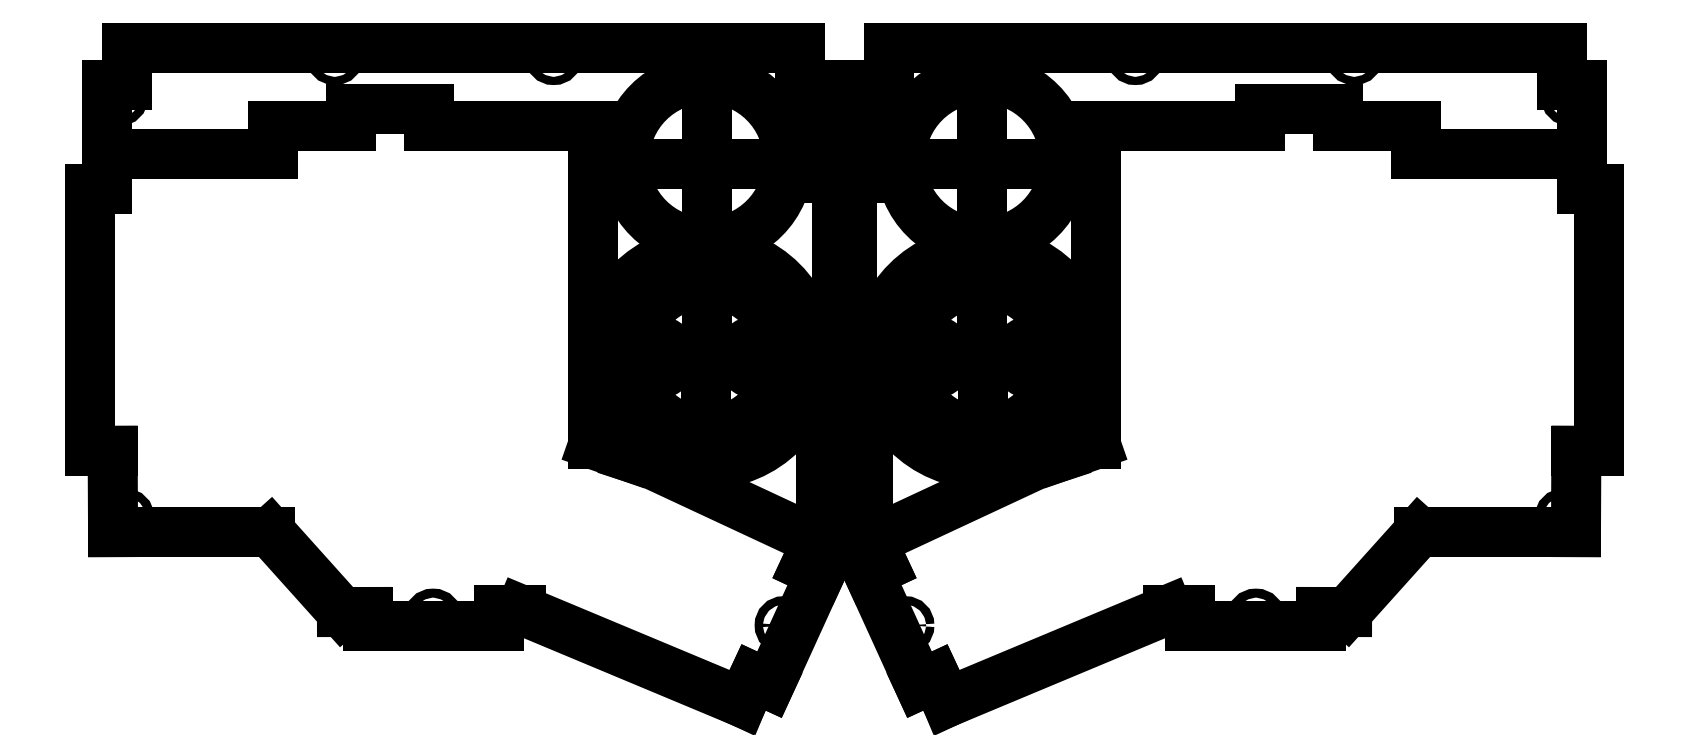
<metadata>
{"format":"dxf","ext":"dxf","renderer":"ezdxf+matplotlib","layout":"modelspace","background":"white","min_lineweight":24,"dpi":150}
</metadata>
<code>
0
SECTION
2
ENTITIES
0
LINE
8
0
10
-122.4
20
56.6
30
0
11
-175.1
21
56.6
31
0
0
LINE
8
0
10
-122.4
20
56.6
30
0
11
-73
21
56.6
31
0
0
LINE
8
0
10
-10.83
20
56.6
30
0
11
-73
21
56.6
31
0
0
LINE
8
0
10
-10.83
20
56.6
30
0
11
-10.83
21
47.6
31
0
0
LINE
8
0
10
-5.83
20
24.78
30
0
11
-5.83
21
47.6
31
0
0
LINE
8
0
10
-175.1
20
47.6
30
0
11
-175.1
21
56.6
31
0
0
LINE
8
0
10
-175.1
20
47.6
30
0
11
-180.1
21
47.6
31
0
0
LINE
8
0
10
-10.83
20
47.6
30
0
11
-5.83
21
47.6
31
0
0
LINE
8
0
10
-1.83
20
24.78
30
0
11
-5.83
21
24.78
31
0
0
LINE
8
0
10
-180.1
20
47.6
30
0
11
-180.1
21
22.23
31
0
0
LINE
8
0
10
-180.1
20
22.23
30
0
11
-184.1
21
22.23
31
0
0
LINE
8
0
10
-184.1
20
22.23
30
0
11
-184.1
21
-41.77
31
0
0
LINE
8
0
10
-184.1
20
-41.77
30
0
11
-178.6
21
-41.77
31
0
0
LINE
8
0
10
-178.6
20
-41.77
30
0
11
-178.6
21
-61.65
31
0
0
LINE
8
0
10
-178.6
20
-61.65
30
0
11
-140.2
21
-61.65
31
0
0
LINE
8
0
10
-122.7
20
-81.15
30
0
11
-140.2
21
-61.65
31
0
0
LINE
8
0
10
-122.7
20
-81.15
30
0
11
-116.4
21
-81.14
31
0
0
LINE
8
0
10
-116.4
20
-84.65
30
0
11
-116.4
21
-81.14
31
0
0
LINE
8
0
10
-100.4
20
-84.65
30
0
11
-116.4
21
-84.65
31
0
0
LINE
8
0
10
-100.4
20
-84.65
30
0
11
-84.43
21
-84.65
31
0
0
CIRCLE
8
0
10
-100.4
20
-82.65
30
0
40
1.1
210
0
220
-0
230
1
0
LINE
8
0
10
-84.43
20
-84.65
30
0
11
-84.43
21
-80.65
31
0
0
LINE
8
0
10
-84.43
20
-80.65
30
0
11
-78.94
21
-80.65
31
0
0
LINE
8
0
10
-25.01
20
-103.2
30
0
11
-78.94
21
-80.65
31
0
0
LINE
8
0
10
-22.18
20
-97.11
30
0
11
-25.01
21
-103.2
31
0
0
LINE
8
0
10
-18.32
20
-98.91
30
0
11
-22.18
21
-97.11
31
0
0
LINE
8
0
10
-5.874
20
-71.61
30
0
11
-18.32
21
-98.91
31
0
0
LINE
8
0
10
-9.499
20
-69.92
30
0
11
-5.874
21
-71.61
31
0
0
LINE
8
0
10
-9.499
20
-69.92
30
0
11
-5.83
21
-62.05
31
0
0
LINE
8
0
10
-47.18
20
-44.97
30
0
11
-6.675
21
-63.86
31
0
0
LINE
8
0
10
-5.83
20
-62.05
30
0
11
-5.83
21
-39.22
31
0
0
LINE
8
0
10
-1.83
20
-39.22
30
0
11
-5.83
21
-39.22
31
0
0
LINE
8
0
10
-1.83
20
-38.01
30
0
11
-1.83
21
-39.22
31
0
0
LINE
8
0
10
-1.83
20
-38.01
30
0
11
0
21
-38.01
31
0
0
LINE
8
0
10
0
20
-31.01
30
0
11
-1.83
21
-31.01
31
0
0
LINE
8
0
10
-1.83
20
-7.224
30
0
11
-1.83
21
-31.01
31
0
0
LINE
8
0
10
-1.83
20
-7.224
30
0
11
-1.83
21
15.51
31
0
0
CIRCLE
8
0
10
-3.83
20
-7.224
30
0
40
1
210
0
220
-0
230
1
0
CIRCLE
8
0
10
-33.66
20
-18.95
30
0
40
26.1
210
0
220
-0
230
1
0
CIRCLE
8
0
10
-33.7
20
-18.95
30
0
40
20
210
0
220
-0
230
1
0
LWPOLYLINE
8
0
90
8
70
1
43
0
10
-21.66
20
-14.95
10
-16.72
20
-12.86
42
0.7025
10
-50.6
20
-12.84
10
-45.61
20
-14.95
42
-1
10
-45.61
20
-22.95
10
-50.6
20
-25.07
42
0.7025
10
-16.72
20
-25.05
10
-21.66
20
-22.95
42
-1
0
CIRCLE
8
0
10
-47.7
20
-18.87
30
0
40
1.5
210
0
220
-0
230
1
0
LINE
8
0
10
-33.66
20
-18.95
30
0
11
-53.7
21
-18.95
31
0
0
LINE
8
0
10
-33.7
20
-18.95
30
0
11
-33.7
21
-45.05
31
0
0
LINE
8
0
10
-33.7
20
-18.95
30
0
11
-13.7
21
-18.95
31
0
0
LINE
8
0
10
-33.66
20
-18.95
30
0
11
-33.66
21
48.1
31
0
0
CIRCLE
8
0
10
-19.7
20
-18.87
30
0
40
1.5
210
0
220
-0
230
1
0
CIRCLE
8
0
10
-33.7
20
29.1
30
0
40
20
210
0
220
-0
230
1
0
LINE
8
0
10
-13.7
20
28.1
30
0
11
-53.7
21
28.1
31
0
0
LINE
8
0
10
0
20
15.51
30
0
11
-1.83
21
15.51
31
0
0
LINE
8
0
10
-1.83
20
22.51
30
0
11
0
21
22.51
31
0
0
LINE
8
0
10
-1.83
20
22.51
30
0
11
-1.83
21
24.78
31
0
0
LINE
8
0
10
-47.18
20
-44.97
30
0
11
-52.63
21
-43.21
31
0
0
LINE
8
0
10
-61.31
20
-11.5
30
0
11
-61.31
21
37.6
31
0
0
LINE
8
0
10
-61.31
20
-11.5
30
0
11
-61.31
21
-40.19
31
0
0
LINE
8
0
10
-61.31
20
37.6
30
0
11
-101.4
21
37.6
31
0
0
LINE
8
0
10
-101.4
20
41.6
30
0
11
-101.4
21
37.6
31
0
0
LINE
8
0
10
-101.4
20
41.6
30
0
11
-120.5
21
41.6
31
0
0
LINE
8
0
10
-120.5
20
41.6
30
0
11
-120.5
21
37.6
31
0
0
LINE
8
0
10
-120.5
20
37.6
30
0
11
-139.5
21
37.6
31
0
0
LINE
8
0
10
-139.5
20
37.6
30
0
11
-139.5
21
30.6
31
0
0
LINE
8
0
10
-139.5
20
30.6
30
0
11
-180.1
21
30.6
31
0
0
CIRCLE
8
0
10
-175.6
20
-58.1
30
0
40
1
210
0
220
-0
230
1
0
CIRCLE
8
0
10
-177.1
20
44.6
30
0
40
1
210
0
220
-0
230
1
0
CIRCLE
8
0
10
-124.4
20
54.6
30
0
40
1
210
0
220
-0
230
1
0
CIRCLE
8
0
10
-71
20
54.6
30
0
40
1
210
0
220
-0
230
1
0
LINE
8
0
10
-52.63
20
-43.21
30
0
11
-61.31
21
-40.19
31
0
0
LINE
8
0
10
0
20
-38.01
30
0
11
0
21
-45
31
0
0
CIRCLE
8
0
10
-7.83
20
44.6
30
0
40
1
210
0
220
-0
230
1
0
CIRCLE
8
0
10
-14.83
20
-84.4
30
0
40
1
210
0
220
-0
230
1
0
LINE
8
0
10
184.1
20
-41.77
30
0
11
178.6
21
-41.77
31
0
0
LINE
8
0
10
184.1
20
22.23
30
0
11
184.1
21
-41.77
31
0
0
LINE
8
0
10
122.7
20
-81.15
30
0
11
140.2
21
-61.65
31
0
0
LINE
8
0
10
122.4
20
56.6
30
0
11
73
21
56.6
31
0
0
CIRCLE
8
0
10
3.83
20
-7.224
30
0
40
1
210
0
220
-0
230
1
0
LWPOLYLINE
8
0
90
8
70
1
43
0
10
50.6
20
-12.84
42
0.7025
10
16.72
20
-12.86
10
21.66
20
-14.95
42
-1
10
21.66
20
-22.95
10
16.72
20
-25.05
42
0.7025
10
50.6
20
-25.07
10
45.61
20
-22.95
42
-1
10
45.61
20
-14.95
0
CIRCLE
8
0
10
19.7
20
-18.87
30
0
40
1.5
210
0
220
-0
230
1
0
CIRCLE
8
0
10
47.7
20
-18.87
30
0
40
1.5
210
0
220
-0
230
1
0
LINE
8
0
10
1.83
20
24.78
30
0
11
5.83
21
24.78
31
0
0
LINE
8
0
10
10.83
20
56.6
30
0
11
10.83
21
47.6
31
0
0
LINE
8
0
10
33.66
20
-18.95
30
0
11
33.66
21
48.1
31
0
0
CIRCLE
8
0
10
33.7
20
29.1
30
0
40
20
210
0
220
-0
230
1
0
LINE
8
0
10
0
20
-31.01
30
0
11
1.83
21
-31.01
31
0
0
LINE
8
0
10
0
20
15.51
30
0
11
1.83
21
15.51
31
0
0
LINE
8
0
10
116.4
20
-84.65
30
0
11
116.4
21
-81.14
31
0
0
LINE
8
0
10
100.4
20
-84.65
30
0
11
116.4
21
-84.65
31
0
0
LINE
8
0
10
1.83
20
-38.01
30
0
11
0
21
-38.01
31
0
0
CIRCLE
8
0
10
175.6
20
-58.1
30
0
40
1
210
0
220
-0
230
1
0
LINE
8
0
10
1.83
20
22.51
30
0
11
0
21
22.51
31
0
0
LINE
8
0
10
178.6
20
-41.77
30
0
11
178.6
21
-61.65
31
0
0
LINE
8
0
10
122.7
20
-81.15
30
0
11
116.4
21
-81.14
31
0
0
CIRCLE
8
0
10
100.4
20
-82.65
30
0
40
1.1
210
0
220
-0
230
1
0
LINE
8
0
10
178.6
20
-61.65
30
0
11
140.2
21
-61.65
31
0
0
LINE
8
0
10
100.4
20
-84.65
30
0
11
84.43
21
-84.65
31
0
0
LINE
8
0
10
61.31
20
37.6
30
0
11
101.4
21
37.6
31
0
0
LINE
8
0
10
84.43
20
-84.65
30
0
11
84.43
21
-80.65
31
0
0
LINE
8
0
10
84.43
20
-80.65
30
0
11
78.94
21
-80.65
31
0
0
LINE
8
0
10
9.499
20
-69.92
30
0
11
5.83
21
-62.05
31
0
0
LINE
8
0
10
1.83
20
-39.22
30
0
11
5.83
21
-39.22
31
0
0
LINE
8
0
10
18.32
20
-98.91
30
0
11
22.18
21
-97.11
31
0
0
LINE
8
0
10
47.18
20
-44.97
30
0
11
6.675
21
-63.86
31
0
0
LINE
8
0
10
9.499
20
-69.92
30
0
11
5.874
21
-71.61
31
0
0
CIRCLE
8
0
10
71
20
54.6
30
0
40
1
210
0
220
-0
230
1
0
LINE
8
0
10
5.874
20
-71.61
30
0
11
18.32
21
-98.91
31
0
0
LINE
8
0
10
13.7
20
28.1
30
0
11
53.7
21
28.1
31
0
0
LINE
8
0
10
61.31
20
-11.5
30
0
11
61.31
21
-40.19
31
0
0
CIRCLE
8
0
10
33.7
20
-18.95
30
0
40
20
210
0
220
-0
230
1
0
LINE
8
0
10
5.83
20
-62.05
30
0
11
5.83
21
-39.22
31
0
0
LINE
8
0
10
61.31
20
-11.5
30
0
11
61.31
21
37.6
31
0
0
CIRCLE
8
0
10
7.83
20
44.6
30
0
40
1
210
0
220
-0
230
1
0
LINE
8
0
10
5.83
20
24.78
30
0
11
5.83
21
47.6
31
0
0
LINE
8
0
10
47.18
20
-44.97
30
0
11
52.63
21
-43.21
31
0
0
LINE
8
0
10
22.18
20
-97.11
30
0
11
25.01
21
-103.2
31
0
0
LINE
8
0
10
25.01
20
-103.2
30
0
11
78.94
21
-80.65
31
0
0
LINE
8
0
10
1.83
20
-38.01
30
0
11
1.83
21
-39.22
31
0
0
LINE
8
0
10
10.83
20
47.6
30
0
11
5.83
21
47.6
31
0
0
LINE
8
0
10
1.83
20
22.51
30
0
11
1.83
21
24.78
31
0
0
LINE
8
0
10
1.83
20
-7.224
30
0
11
1.83
21
15.51
31
0
0
LINE
8
0
10
33.7
20
-18.95
30
0
11
13.7
21
-18.95
31
0
0
LINE
8
0
10
10.83
20
56.6
30
0
11
73
21
56.6
31
0
0
LINE
8
0
10
33.66
20
-18.95
30
0
11
53.7
21
-18.95
31
0
0
LINE
8
0
10
52.63
20
-43.21
30
0
11
61.31
21
-40.19
31
0
0
LINE
8
0
10
139.5
20
30.6
30
0
11
180.1
21
30.6
31
0
0
LINE
8
0
10
180.1
20
47.6
30
0
11
180.1
21
22.23
31
0
0
LINE
8
0
10
122.4
20
56.6
30
0
11
175.1
21
56.6
31
0
0
LINE
8
0
10
180.1
20
22.23
30
0
11
184.1
21
22.23
31
0
0
LINE
8
0
10
1.83
20
-7.224
30
0
11
1.83
21
-31.01
31
0
0
CIRCLE
8
0
10
14.83
20
-84.4
30
0
40
1
210
0
220
-0
230
1
0
LINE
8
0
10
120.5
20
37.6
30
0
11
139.5
21
37.6
31
0
0
LINE
8
0
10
101.4
20
41.6
30
0
11
120.5
21
41.6
31
0
0
LINE
8
0
10
120.5
20
41.6
30
0
11
120.5
21
37.6
31
0
0
CIRCLE
8
0
10
33.66
20
-18.95
30
0
40
26.1
210
0
220
-0
230
1
0
LINE
8
0
10
175.1
20
47.6
30
0
11
180.1
21
47.6
31
0
0
CIRCLE
8
0
10
124.4
20
54.6
30
0
40
1
210
0
220
-0
230
1
0
LINE
8
0
10
175.1
20
47.6
30
0
11
175.1
21
56.6
31
0
0
CIRCLE
8
0
10
177.1
20
44.6
30
0
40
1
210
0
220
-0
230
1
0
LINE
8
0
10
101.4
20
41.6
30
0
11
101.4
21
37.6
31
0
0
LINE
8
0
10
139.5
20
37.6
30
0
11
139.5
21
30.6
31
0
0
LINE
8
0
10
33.7
20
-18.95
30
0
11
33.7
21
-45.05
31
0
0
ENDSEC
0
EOF

</code>
